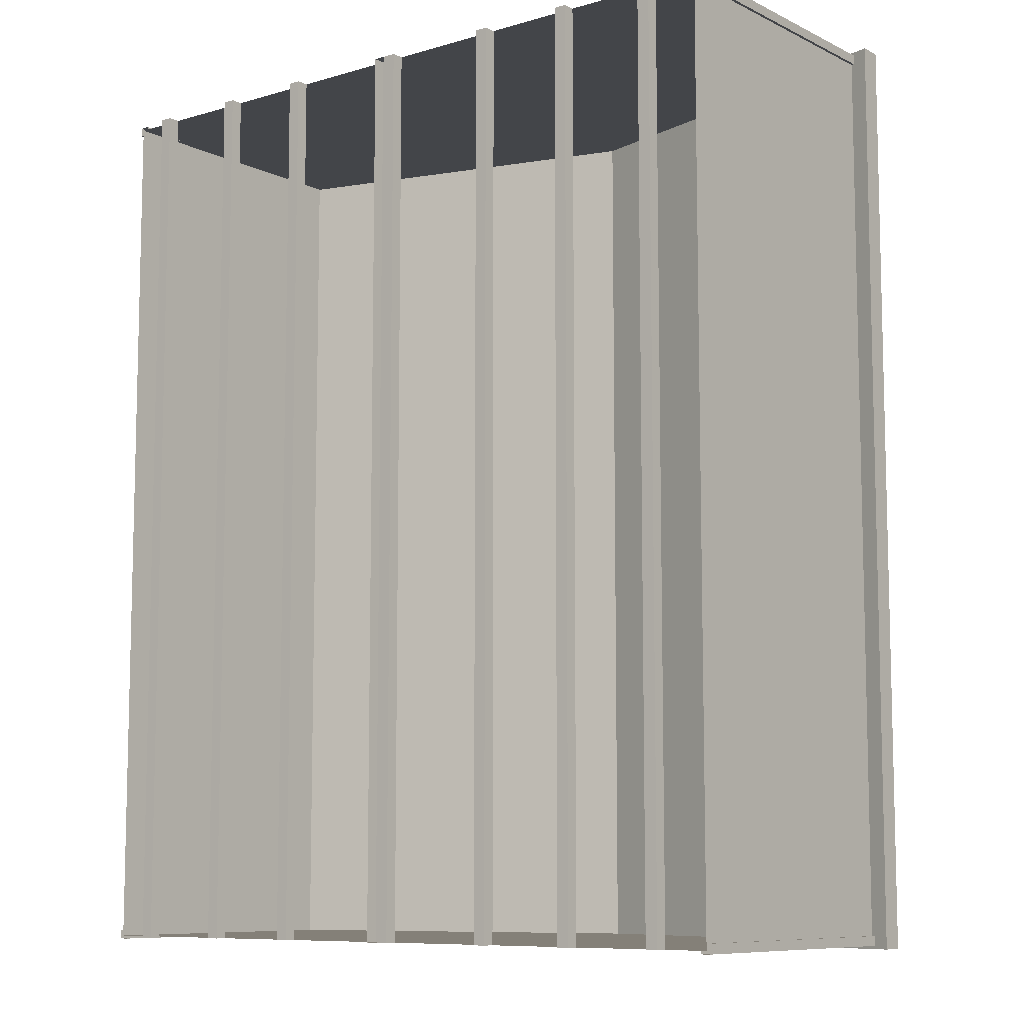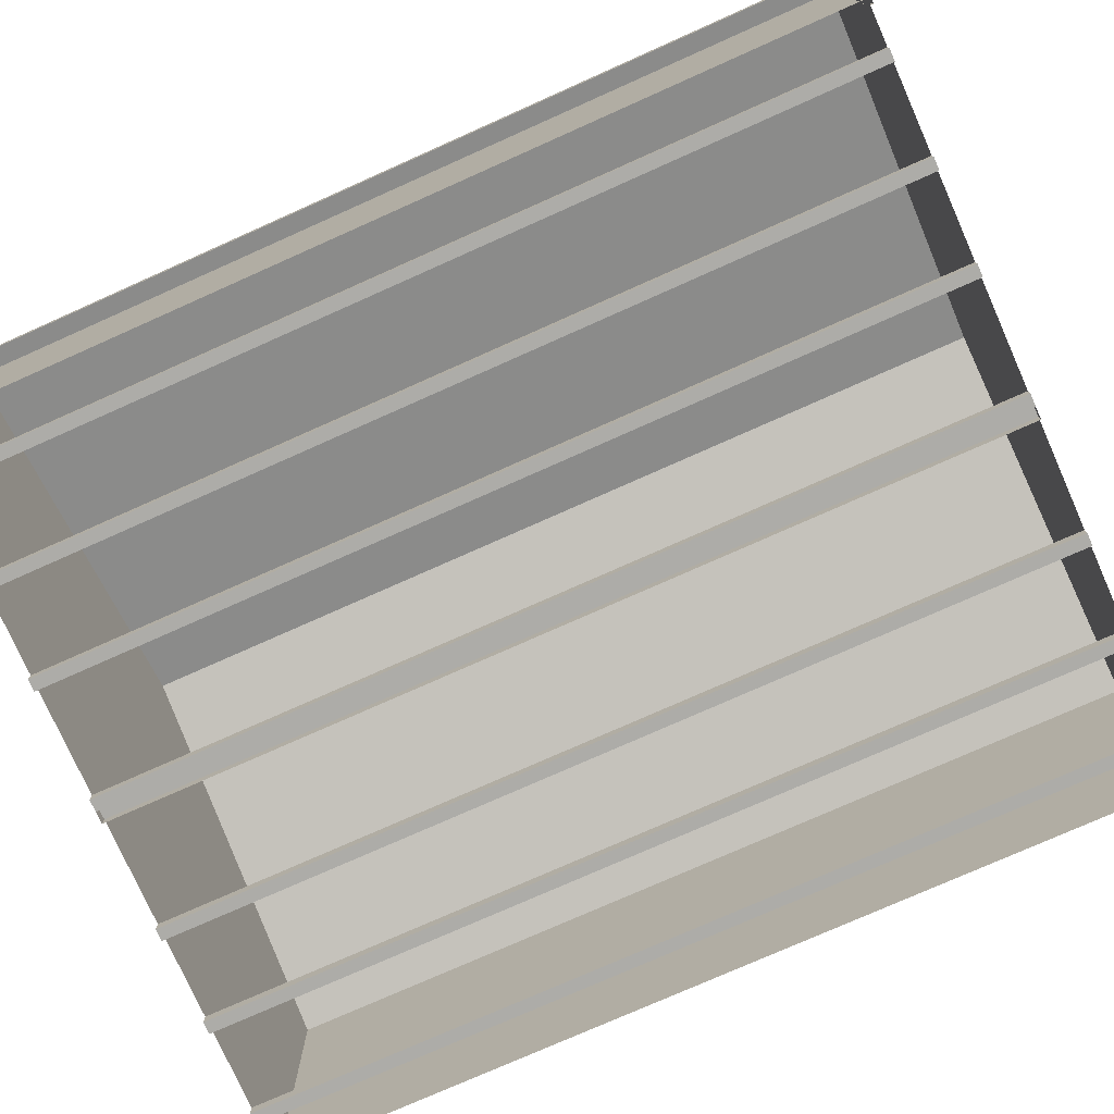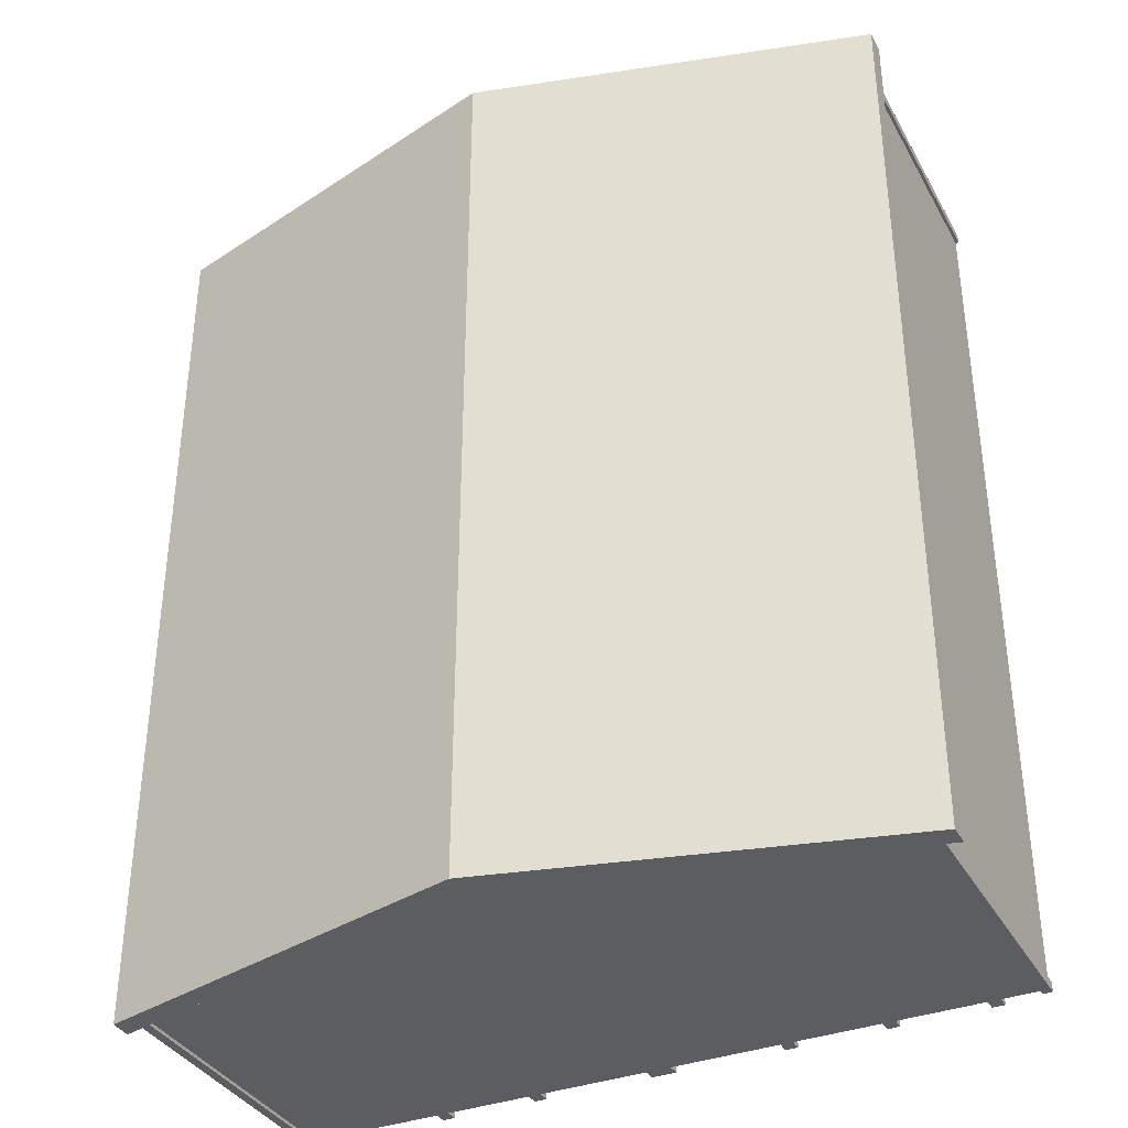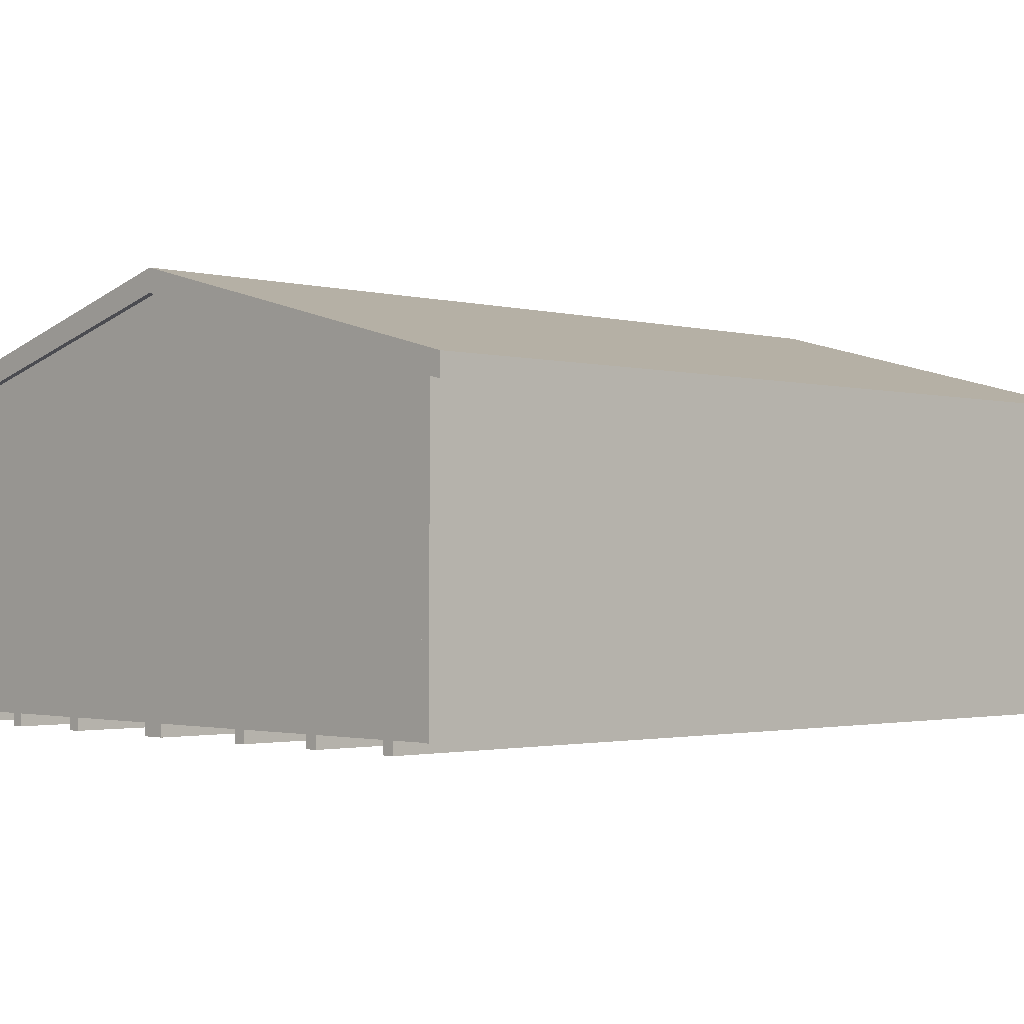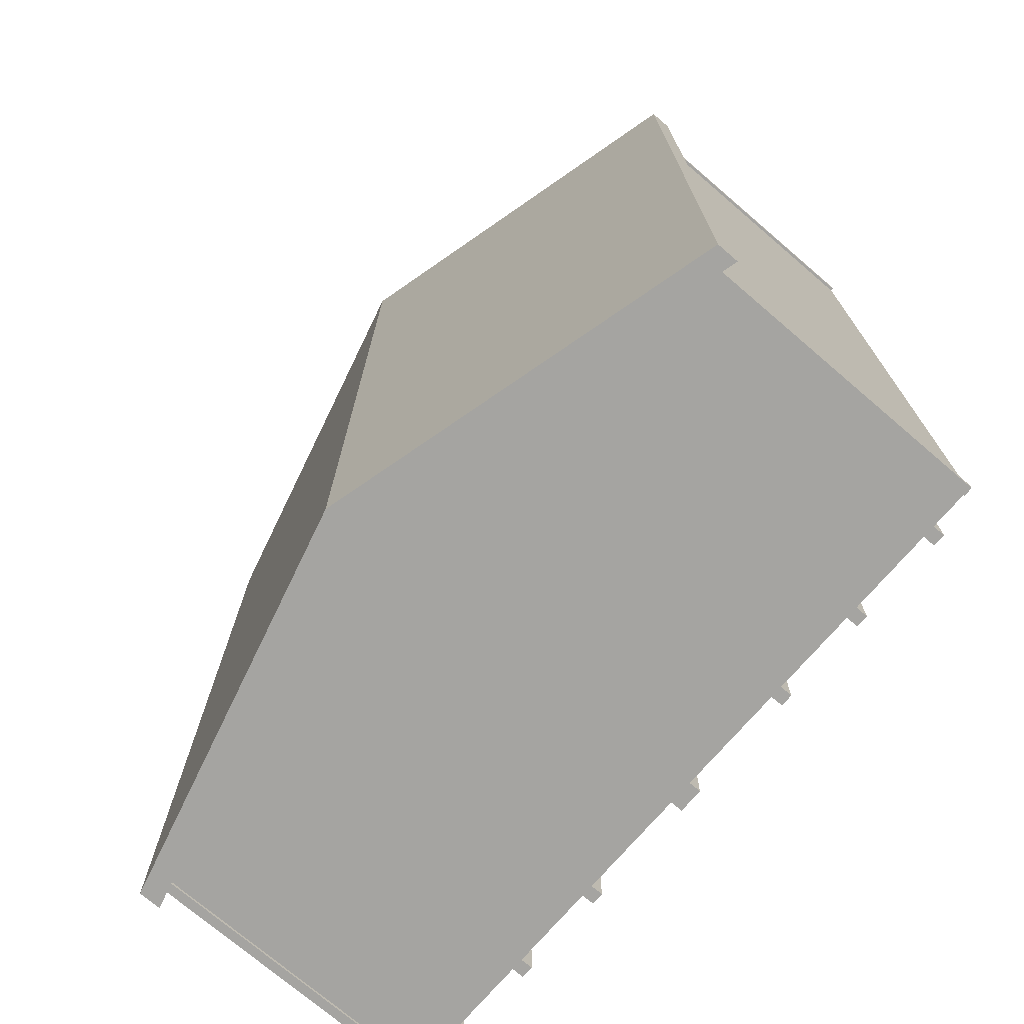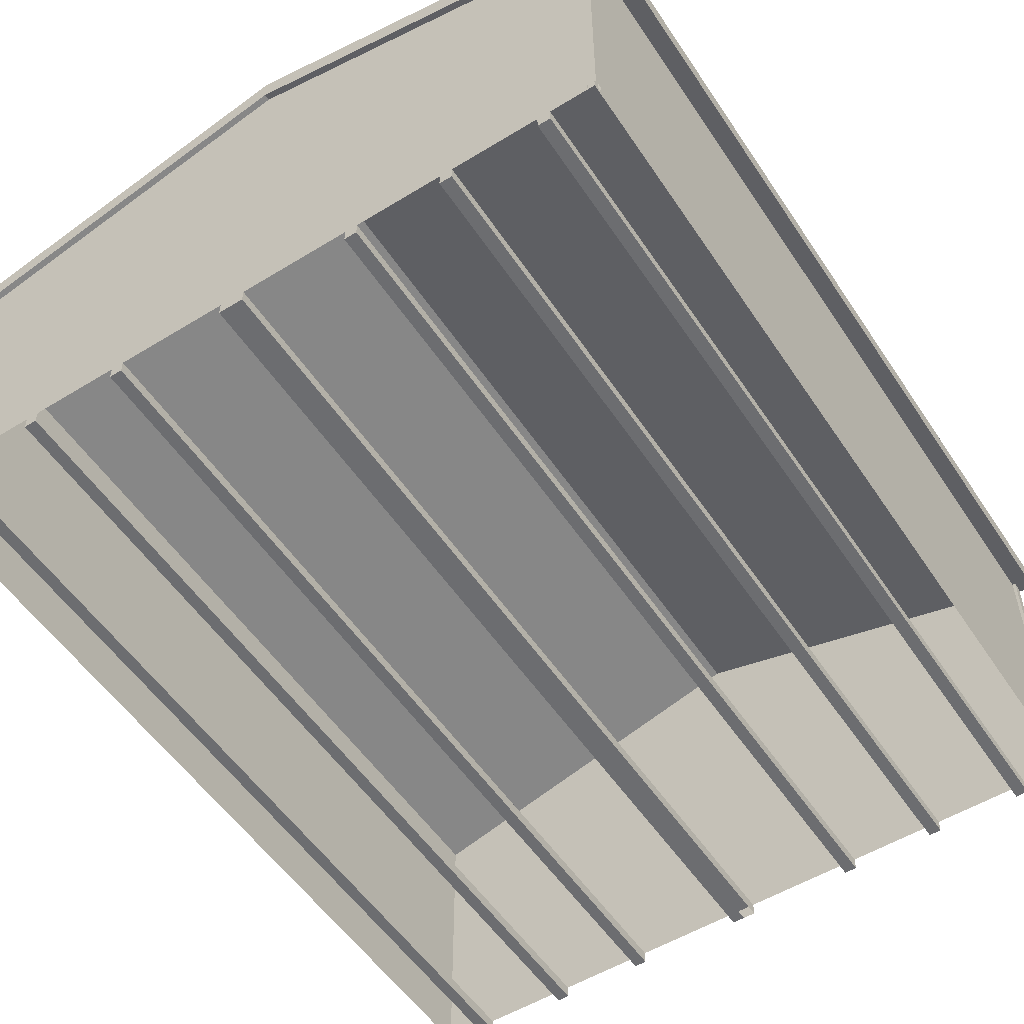
<metadata>
{"format":"obj","ext":"obj","renderer":"f3d","projection":"perspective","resolution":1024,"background":"white","views":[{"elev":-8.8,"azim":38.2,"up":"+Z"},{"elev":-76.7,"azim":114.0,"up":"+Y"},{"elev":-36.3,"azim":-154.1,"up":"+Z"},{"elev":-1.7,"azim":46.2,"up":"+Y"},{"elev":-73.4,"azim":-130.6,"up":"+Z"},{"elev":-54.0,"azim":-146.9,"up":"+Y"}]}
</metadata>
<code>
o Double Garage 3-12 PITCH ROOF_20x24.obj
g default
v 3.198 2.624 -3.708
v 3.198 2.442 -3.708
v 3.198 2.624 3.708
v 3.198 2.442 3.708
v 3.198 2.595 -3.708
v 3.198 2.595 3.708
v -3.198 2.624 -3.708
v -3.198 2.442 -3.708
v -3.198 2.624 3.708
v -3.198 2.442 3.708
v -3.198 2.595 -3.708
v -3.198 2.595 3.708
v 0 3.462 3.708
v 0 3.462 -3.708
v 0 3.274 3.708
v 0 3.274 -3.708
v -3.048 0.1016 3.658
v 3.048 0.1016 3.658
v 3.048 0.1016 -3.658
v -3.048 0.1016 -3.658
v -3.048 2.492 3.658
v -3.048 2.492 -3.658
v 3.048 2.492 -3.658
v 3.048 2.492 3.658
v -3.073 0.1016 -3.607
v -2.997 0.1016 -3.683
v -3.073 0.1016 -3.683
v -3.073 2.562 -3.607
v -3.073 2.562 -3.683
v -2.997 2.562 -3.683
v 3.073 0.1016 -3.607
v 2.997 0.1016 -3.683
v 3.073 0.1016 -3.683
v 3.073 2.562 -3.607
v 3.073 2.562 -3.683
v 2.997 2.562 -3.683
v -3.073 0.1016 3.607
v -2.997 0.1016 3.683
v -3.073 0.1016 3.683
v -3.073 2.562 3.607
v -3.073 2.562 3.683
v -2.997 2.562 3.683
v 3.073 0.1016 3.607
v 2.997 0.1016 3.683
v 3.073 0.1016 3.683
v 3.073 2.562 3.607
v 3.073 2.562 3.683
v 2.997 2.562 3.683
v -3.048 0.1016 -3.607
v -3.048 2.562 -3.607
v -3.048 2.562 3.607
v -3.048 0.1016 3.607
v -2.997 2.562 -3.658
v -2.997 0.1016 -3.658
v 2.997 0.1016 -3.658
v 2.997 2.562 -3.658
v 3.048 2.562 -3.607
v 3.048 0.1016 -3.607
v 3.048 0.1016 3.607
v 3.048 2.562 3.607
v -2.997 2.562 3.658
v -2.997 0.1016 3.658
v 2.997 0.1016 3.658
v 2.997 2.562 3.658
v -3.048 0.1016 3.658
v 3.048 0.1016 3.658
v -3.048 2.492 3.658
v 3.048 2.492 3.658
v 0 3.292 3.658
v 0 0.1016 3.658
v 3.048 0.1016 -3.658
v -3.048 0.1016 -3.658
v -3.048 2.492 -3.658
v 3.048 2.492 -3.658
v 0 0.1016 -3.658
v 0 3.292 -3.658
v 3.198 2.624 3.708
v 3.198 2.442 3.708
v 3.198 2.595 3.708
v -3.198 2.624 3.708
v -3.198 2.442 3.708
v -3.198 2.595 3.708
v 0 3.432 3.708
v 0 3.462 3.708
v 0 3.274 3.708
v 3.198 2.624 -3.708
v 3.198 2.442 -3.708
v 3.198 2.595 -3.708
v -3.198 2.624 -3.708
v -3.198 2.442 -3.708
v -3.198 2.595 -3.708
v 0 3.432 -3.708
v 0 3.462 -3.708
v 0 3.274 -3.708
v -0.1016 0.1016 3.658
v 0 0.1016 3.658
v -0.1016 0 3.658
v 0 0 3.658
v 0.1016 0.1016 3.658
v 0 0.1016 3.658
v 0.1016 0 3.658
v 0 0 3.658
v 1.092 0.1016 3.658
v 0.9904 0.1016 3.658
v 1.092 0 3.658
v 0.9904 0 3.658
v 1.892 0.1016 3.658
v 1.79 0.1016 3.658
v 1.892 0 3.658
v 1.79 0 3.658
v 2.692 0.1016 3.658
v 2.59 0.1016 3.658
v 2.692 0 3.658
v 2.59 0 3.658
v -1.092 0.1016 3.658
v -0.9904 0.1016 3.658
v -1.092 0 3.658
v -0.9904 0 3.658
v -1.892 0.1016 3.658
v -1.79 0.1016 3.658
v -1.892 0 3.658
v -1.79 0 3.658
v -2.692 0.1016 3.658
v -2.59 0.1016 3.658
v -2.692 0 3.658
v -2.59 0 3.658
v -0.1016 0.1016 -3.658
v 0 0.1016 -3.658
v 0 0 -3.658
v -0.1016 0 -3.658
v 0.1016 0.1016 -3.658
v 0 0.1016 -3.658
v 0 0 -3.658
v 0.1016 0 -3.658
v 1.092 0.1016 -3.658
v 0.9904 0.1016 -3.658
v 0.9904 0 -3.658
v 1.092 0 -3.658
v 1.892 0.1016 -3.658
v 1.79 0.1016 -3.658
v 1.79 0 -3.658
v 1.892 0 -3.658
v 2.692 0.1016 -3.658
v 2.59 0.1016 -3.658
v 2.59 0 -3.658
v 2.692 0 -3.658
v -1.092 0.1016 -3.658
v -0.9904 0.1016 -3.658
v -0.9904 0 -3.658
v -1.092 0 -3.658
v -1.892 0.1016 -3.658
v -1.79 0.1016 -3.658
v -1.79 0 -3.658
v -1.892 0 -3.658
v -2.692 0.1016 -3.658
v -2.59 0.1016 -3.658
v -2.59 0 -3.658
v -2.692 0 -3.658
v -0.1016 0.1016 3.658
v -0.1016 0.1016 -3.658
v -0.1016 0 3.658
v -0.1016 0 -3.658
v -1.092 0.1016 3.658
v -1.092 0.1016 -3.658
v -0.9904 0.1016 -3.658
v -0.9904 0.1016 3.658
v -1.092 0 3.658
v -0.9904 0 3.658
v -0.9904 0 -3.658
v -1.092 0 -3.658
v -1.892 0.1016 3.658
v -1.892 0.1016 -3.658
v -1.79 0.1016 -3.658
v -1.79 0.1016 3.658
v -1.892 0 3.658
v -1.79 0 3.658
v -1.79 0 -3.658
v -1.892 0 -3.658
v -2.692 0.1016 3.658
v -2.692 0.1016 -3.658
v -2.59 0.1016 -3.658
v -2.59 0.1016 3.658
v -2.692 0 3.658
v -2.59 0 3.658
v -2.59 0 -3.658
v -2.692 0 -3.658
v 0.1016 0.1016 3.658
v 0.1016 0.1016 -3.658
v 0.1016 0 3.658
v 0.1016 0 -3.658
v 1.092 0.1016 3.658
v 1.092 0.1016 -3.658
v 0.9904 0.1016 -3.658
v 0.9904 0.1016 3.658
v 1.092 0 3.658
v 0.9904 0 3.658
v 0.9904 0 -3.658
v 1.092 0 -3.658
v 1.892 0.1016 3.658
v 1.892 0.1016 -3.658
v 1.79 0.1016 -3.658
v 1.79 0.1016 3.658
v 1.892 0 3.658
v 1.79 0 3.658
v 1.79 0 -3.658
v 1.892 0 -3.658
v 2.692 0.1016 3.658
v 2.692 0.1016 -3.658
v 2.59 0.1016 -3.658
v 2.59 0.1016 3.658
v 2.692 0 3.658
v 2.59 0 3.658
v 2.59 0 -3.658
v 2.692 0 -3.658
v 0 0 -3.658
v 0 0.1016 -3.658
v 0 0 3.658
v 0 0.1016 3.658
g Shed
f 19 24 18
f 23 24 19
f 22 20 17
f 21 22 17
f 69 67 70
f 67 65 70
f 68 69 70
f 66 68 70
f 72 73 75
f 73 76 75
f 74 71 75
f 76 74 75
g Sides
f 83 85 79
f 79 85 78
g Roof
f 84 83 77
f 77 83 79
g Sides
f 85 82 81
f 85 83 82
g Roof
f 83 80 82
f 83 84 80
g Sides
f 94 88 87
f 94 92 88
g Roof
f 92 86 88
f 92 93 86
g Sides
f 91 94 90
f 92 94 91
g Roof
f 89 92 91
f 93 92 89
g Trim
f 30 53 54
f 26 30 54
f 27 30 26
f 29 30 27
f 29 27 25
f 28 29 25
f 28 25 49
f 50 28 49
f 31 34 58
f 34 57 58
f 33 35 31
f 35 34 31
f 36 33 32
f 36 35 33
f 56 32 55
f 56 36 32
f 48 64 63
f 48 63 44
f 45 48 44
f 47 48 45
f 43 47 45
f 46 47 43
f 46 43 59
f 60 46 59
f 37 40 52
f 40 51 52
f 41 37 39
f 41 40 37
f 42 39 38
f 42 41 39
f 62 61 38
f 61 42 38
g Floor
f 96 95 97
f 96 97 98
f 101 99 102
f 99 100 102
f 105 103 106
f 103 104 106
f 109 107 110
f 107 108 110
f 113 111 114
f 111 112 114
f 116 115 117
f 116 117 118
f 120 119 121
f 120 121 122
f 124 123 125
f 124 125 126
f 127 128 129
f 130 127 129
f 132 134 133
f 132 131 134
f 136 138 137
f 136 135 138
f 140 142 141
f 140 139 142
f 144 146 145
f 144 143 146
f 147 148 149
f 150 147 149
f 151 152 153
f 154 151 153
f 155 156 157
f 158 155 157
f 161 162 217
f 162 215 217
f 216 218 217
f 215 216 217
f 218 215 217
f 218 216 215
f 179 180 186
f 179 186 183
f 180 179 182
f 181 180 182
f 181 182 184
f 185 181 184
f 183 186 184
f 186 185 184
f 171 172 178
f 171 178 175
f 172 171 174
f 173 172 174
f 173 174 176
f 177 173 176
f 175 178 176
f 178 177 176
f 163 164 170
f 163 170 167
f 164 163 166
f 165 164 166
f 165 166 168
f 169 165 168
f 167 170 168
f 170 169 168
f 159 160 162
f 159 162 161
f 160 159 218
f 216 160 218
f 187 216 218
f 188 216 187
f 190 188 189
f 188 187 189
f 215 190 189
f 215 189 217
f 191 193 194
f 192 193 191
f 198 192 195
f 192 191 195
f 197 198 195
f 197 195 196
f 194 197 196
f 194 193 197
f 199 201 202
f 200 201 199
f 206 200 203
f 200 199 203
f 205 206 203
f 205 203 204
f 202 205 204
f 202 201 205
f 207 209 210
f 208 209 207
f 214 208 211
f 208 207 211
f 213 214 211
f 213 211 212
f 210 213 212
f 210 209 213
g Roof
f 9 11 12
f 9 7 11
f 13 7 9
f 13 14 7
f 1 13 3
f 14 13 1
f 5 3 6
f 1 3 5
g Sides
f 2 6 4
f 5 6 2
g Shed
f 15 16 4
f 16 2 4
f 16 15 10
f 8 16 10
g Sides
f 12 8 10
f 12 11 8

</code>
